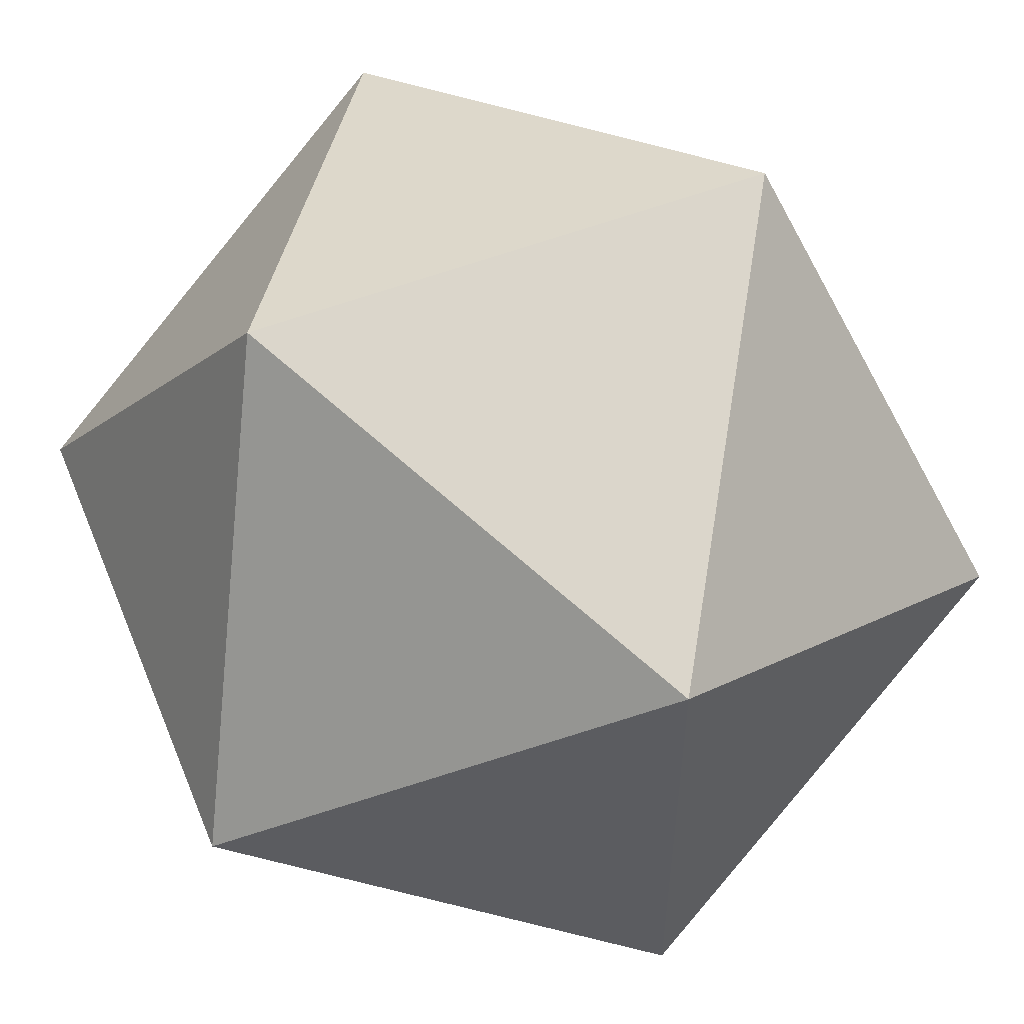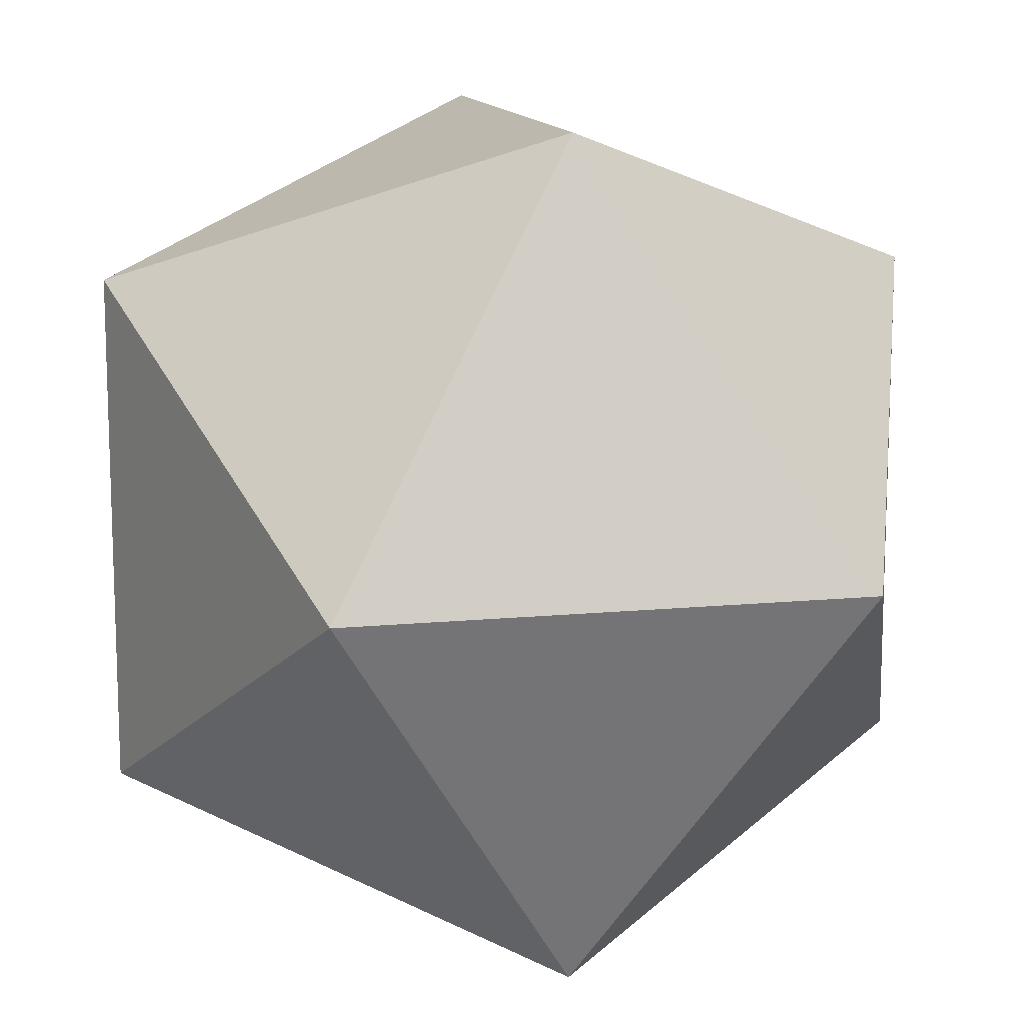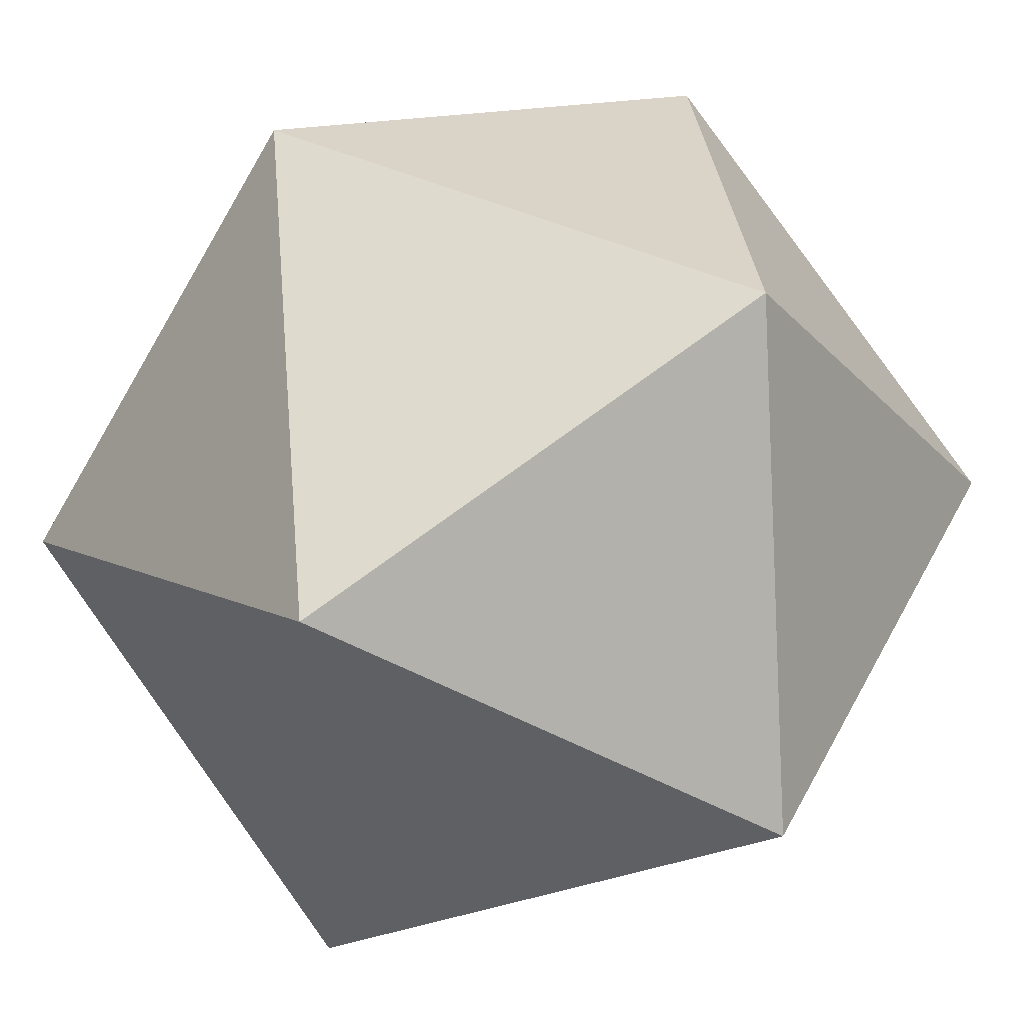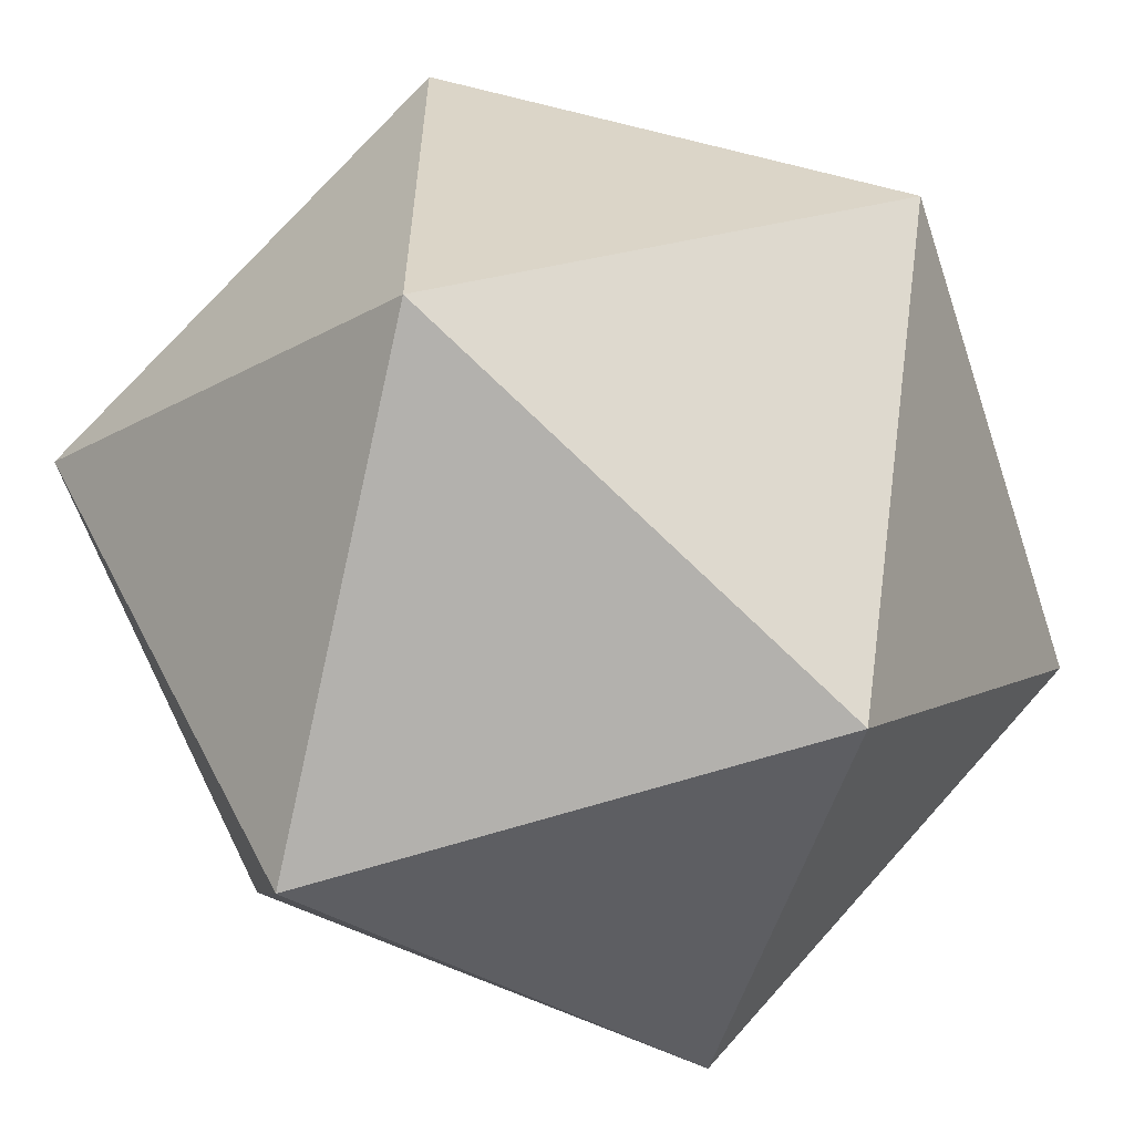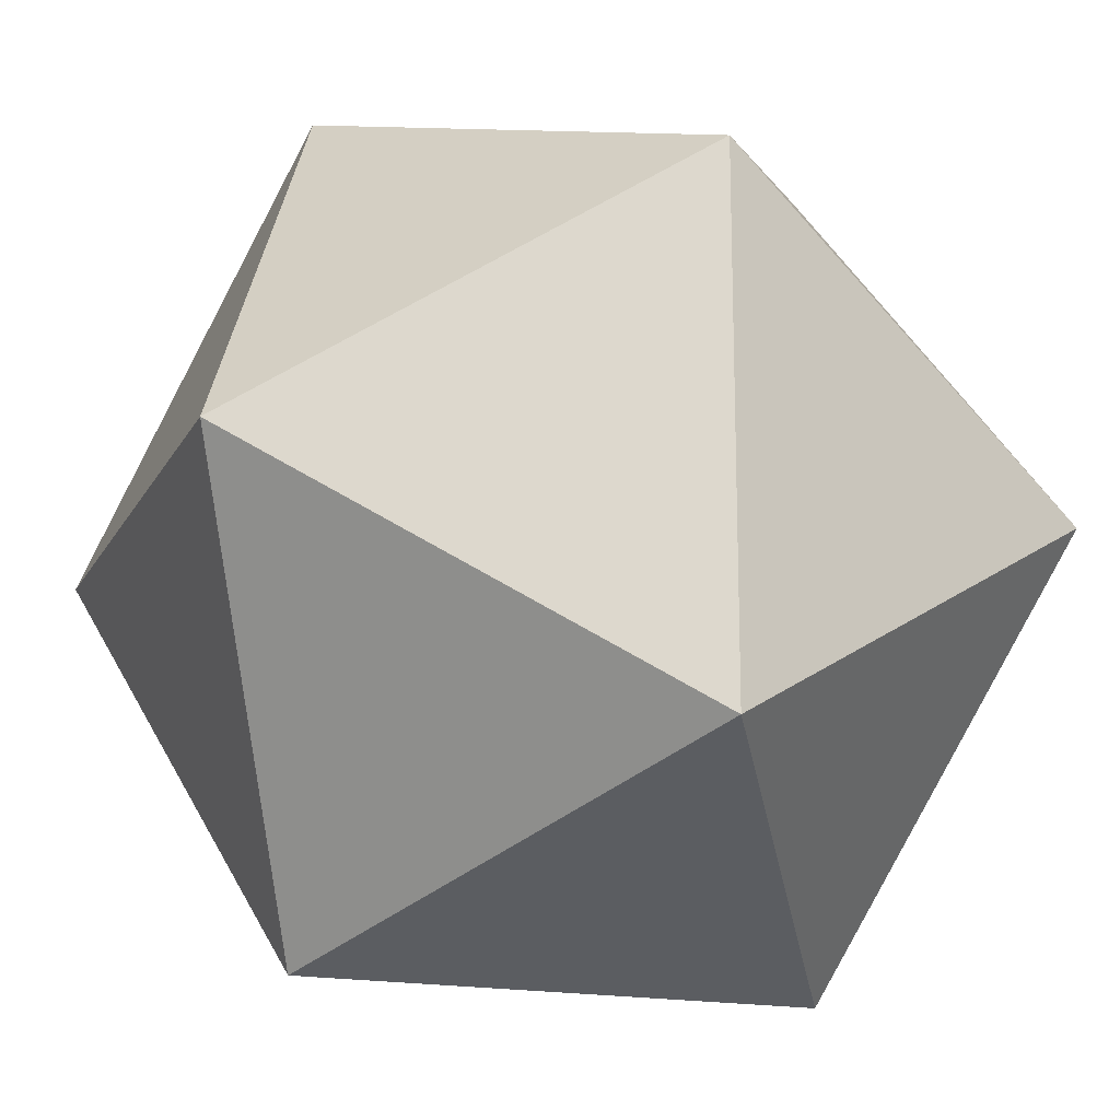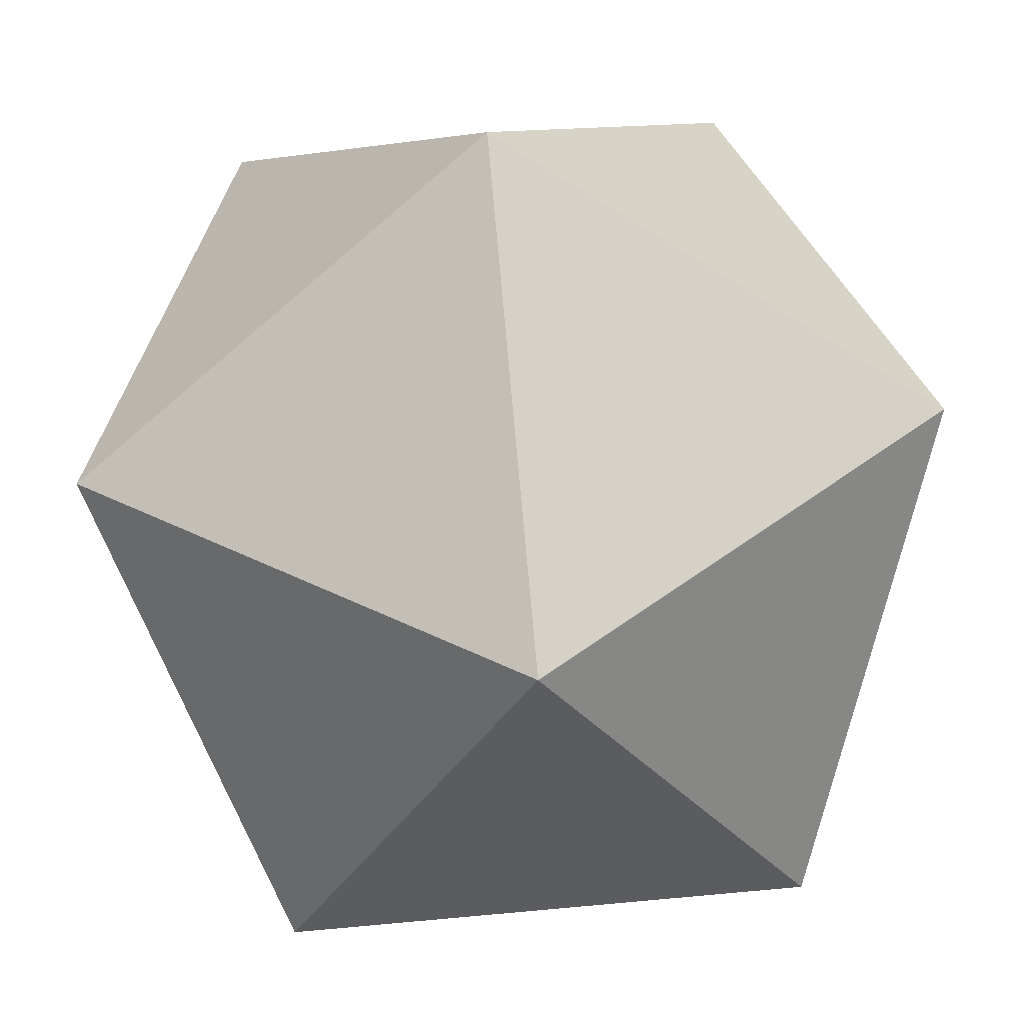
<metadata>
{"format":"obj","ext":"obj","renderer":"f3d","projection":"perspective","resolution":1024,"background":"white","views":[{"elev":54.7,"azim":67.9,"up":"+Z"},{"elev":12.8,"azim":-102.6,"up":"+Y"},{"elev":47.1,"azim":26.8,"up":"+Y"},{"elev":-60.9,"azim":-71.5,"up":"+Z"},{"elev":-18.0,"azim":159.5,"up":"+Y"},{"elev":75.9,"azim":-5.1,"up":"+Z"}]}
</metadata>
<code>
o LowSphere1
g Icosphere
v 0.2597 0.4202 0
v 0.4202 0 0.2597
v 0 0.2597 0.4202
v -0.2597 0.4202 0
v 0 0.2597 -0.4202
v 0.4202 0 -0.2597
v -0.4202 0 0.2597
v 0 -0.2597 0.4202
v 0.2597 -0.4202 0
v 0 -0.2597 -0.4202
v -0.4202 0 -0.2597
v -0.2597 -0.4202 0
f 3 2 1
f 4 3 1
f 5 4 1
f 6 5 1
f 2 6 1
f 7 3 4
f 8 2 3
f 9 6 2
f 10 5 6
f 11 4 5
f 8 7 12
f 9 8 12
f 10 9 12
f 11 10 12
f 7 11 12
f 3 7 8
f 2 8 9
f 6 9 10
f 5 10 11
f 4 11 7

</code>
